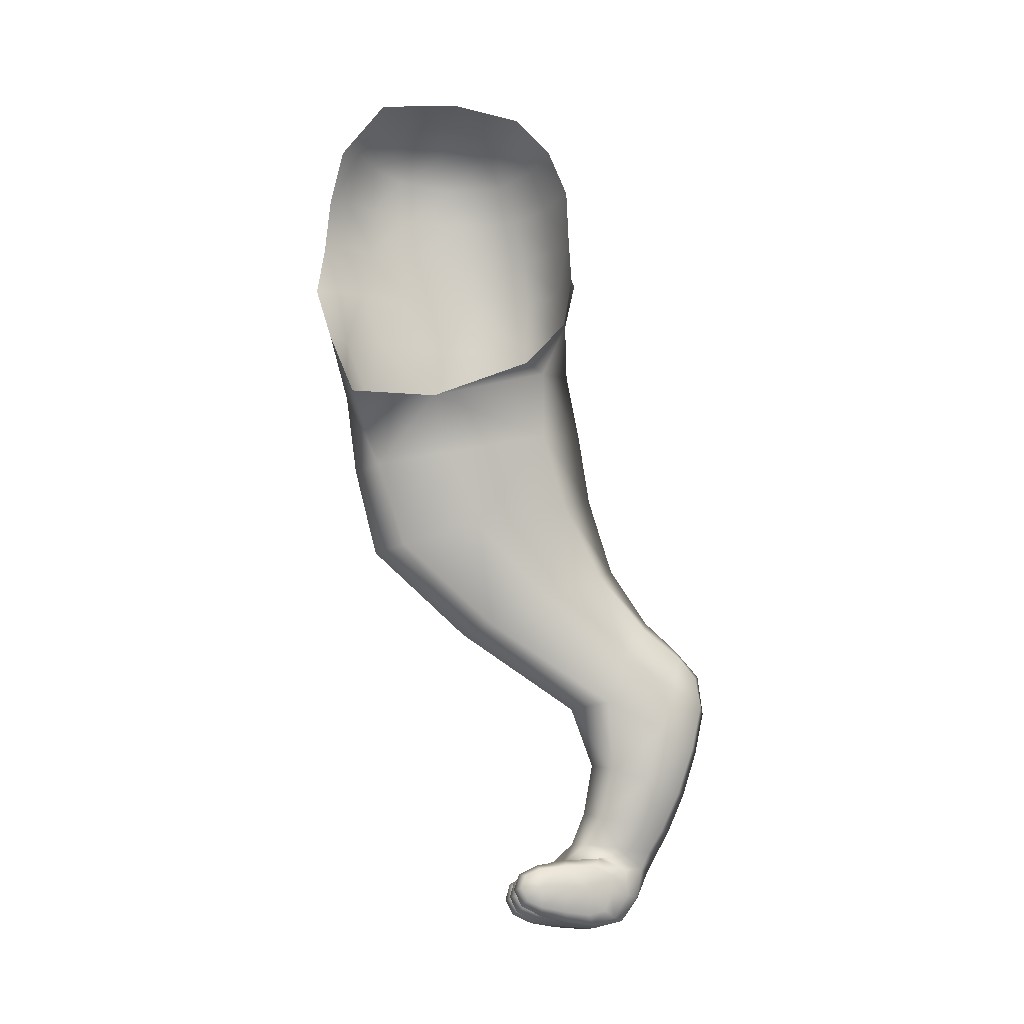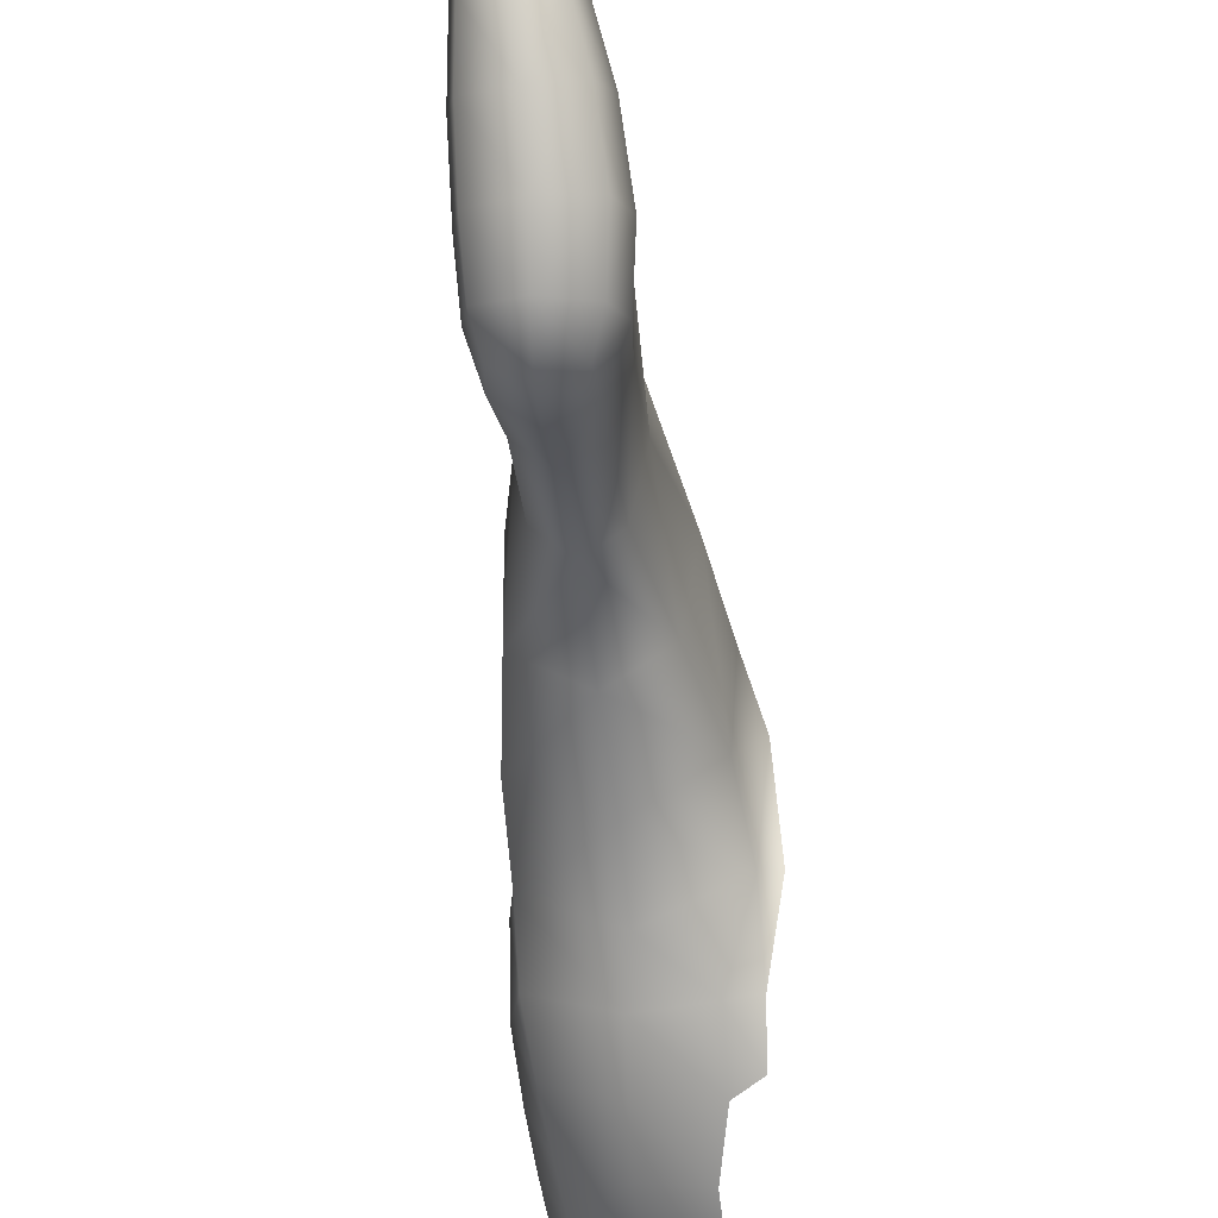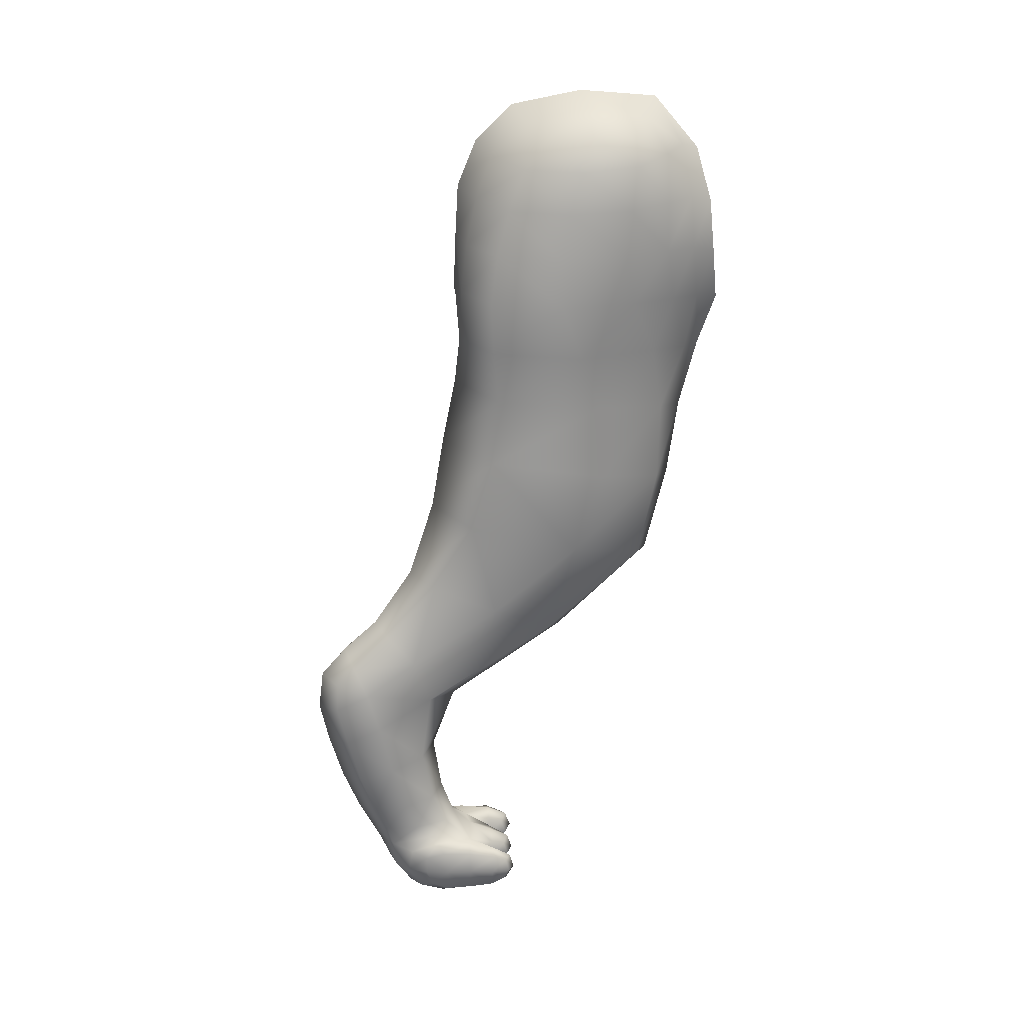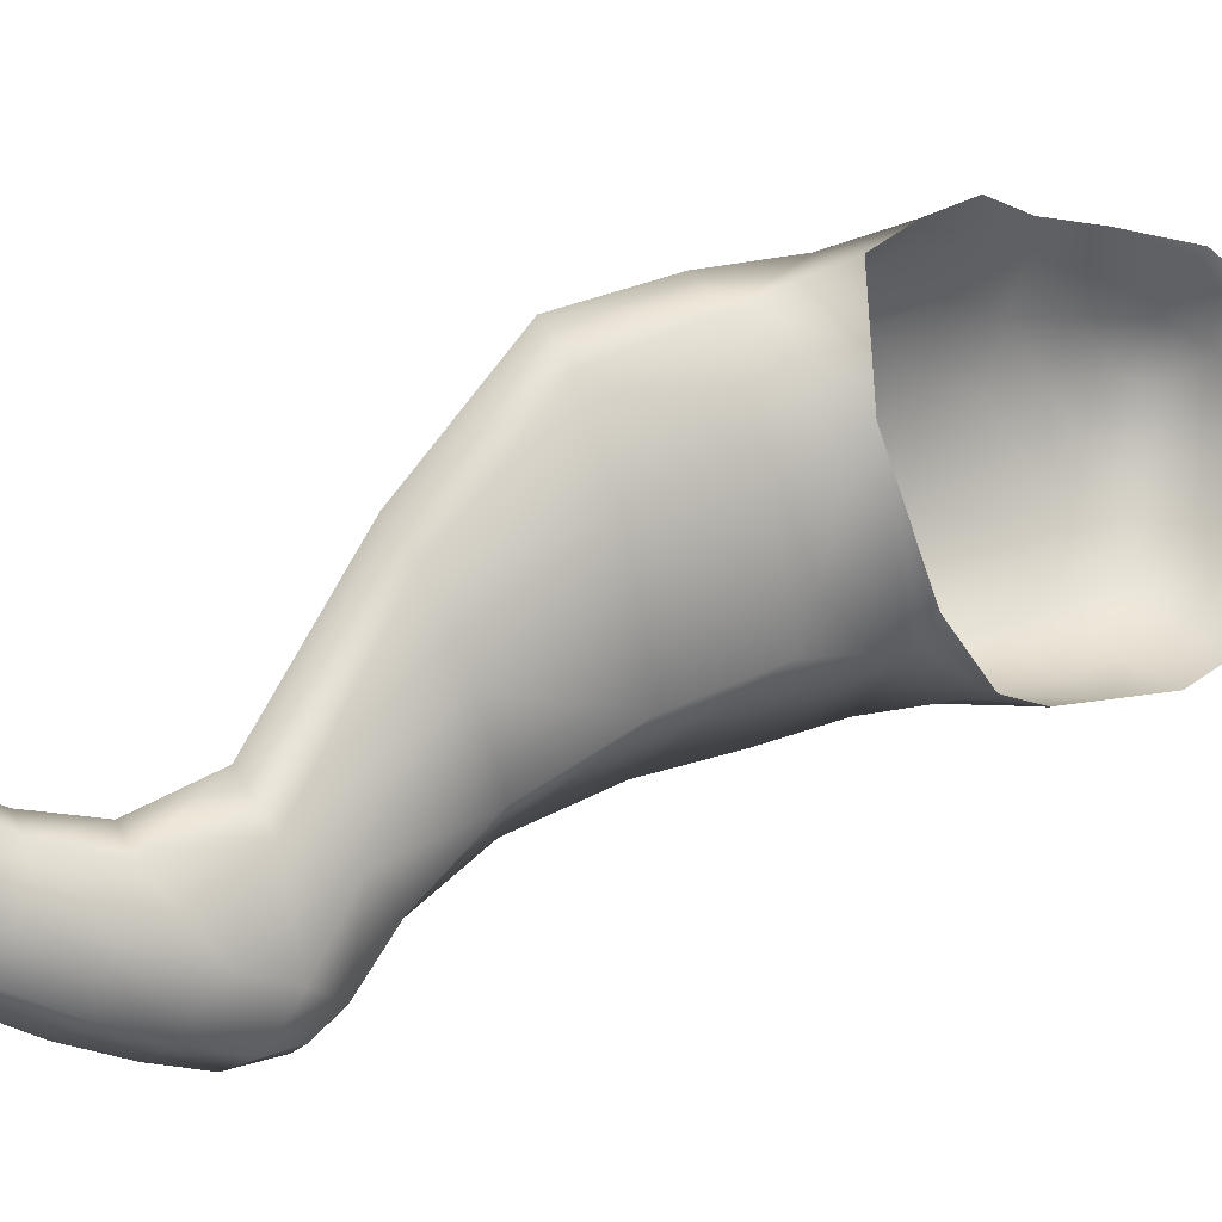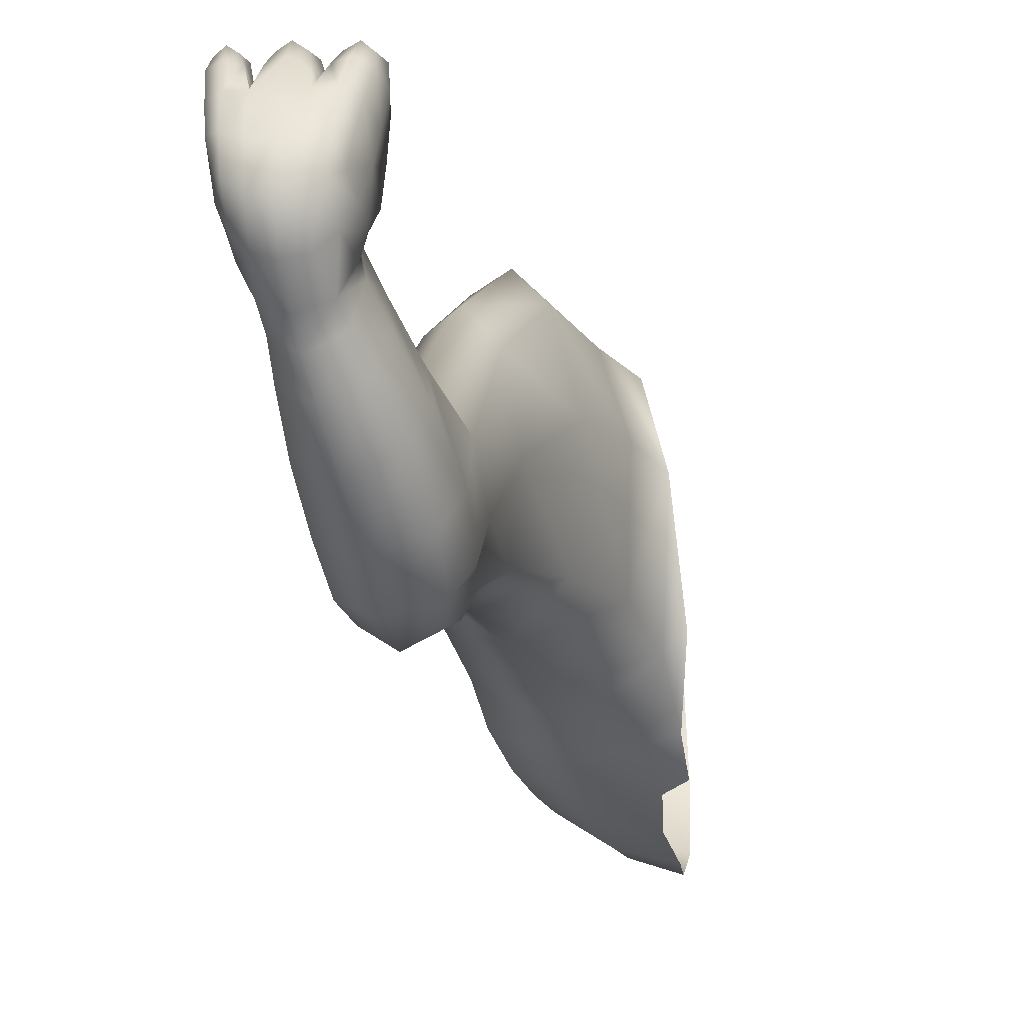
<metadata>
{"format":"obj","ext":"obj","renderer":"f3d","projection":"perspective","resolution":1024,"background":"white","views":[{"elev":-12.6,"azim":80.5,"up":"+Y"},{"elev":-72.6,"azim":0.2,"up":"+Z"},{"elev":25.7,"azim":-95.6,"up":"+Y"},{"elev":2.4,"azim":52.7,"up":"+Z"},{"elev":-36.5,"azim":8.8,"up":"+Z"}]}
</metadata>
<code>
o Cube.001
v -0.1739 0.3951 -0.4236
v -0.2184 0.4766 -0.3184
v -0.1602 0.6563 -0.3081
v -0.161 0.6224 -0.3821
v -0.1703 0.4665 -0.2291
v -0.1885 0.2837 -0.4534
v -0.1617 0.3542 -0.238
v -0.2168 0.3757 -0.2998
v -0.1257 0.364 -0.3067
v -0.1996 0.2202 -0.51
v -0.1834 0.2269 -0.3291
v -0.2122 0.2557 -0.3852
v -0.1617 0.2546 -0.3956
v -0.2029 0.1686 -0.5333
v -0.1904 0.05769 -0.4571
v -0.2272 0.1887 -0.493
v -0.1689 0.185 -0.4999
v -0.1929 0.02082 -0.465
v -0.2301 0.05836 -0.4548
v -0.2122 0.05353 -0.4938
v -0.21 0.06141 -0.4231
v -0.2135 -0.005042 -0.4412
v -0.2354 -0.001028 -0.3932
v -0.214 0.01847 -0.4777
v -0.2255 0.01862 -0.3912
v -0.2117 0.0195 -0.3721
v -0.1989 0.02086 -0.3922
v -0.2119 0.000331 -0.3932
v -0.2126 0.0394 -0.3902
v -0.2427 0.01804 -0.4298
v -0.2339 0.01779 -0.4628
v -0.2337 -0.005785 -0.4343
v -0.2367 0.04422 -0.4382
v -0.1823 0.0243 -0.4323
v -0.1868 0.04403 -0.3905
v -0.1931 -0.002336 -0.4356
v -0.1885 0.0496 -0.4409
v -0.186 0.02468 -0.3712
v -0.188 0.00446 -0.3929
v -0.1771 0.02675 -0.392
v -0.1977 0.02145 -0.3915
v -0.2373 0.01759 -0.3729
v -0.238 0.03773 -0.39
v -0.246 0.01832 -0.3914
v -0.2273 0.01823 -0.3918
v -0.146 0.6212 -0.2209
v -0.1724 0.5462 -0.2096
v -0.2026 0.618 -0.3173
v -0.2129 0.5547 -0.3343
v -0.1715 0.4798 -0.4092
v -0.1682 0.5547 -0.4024
v -0.1808 0.6255 -0.2499
v -0.198 0.5547 -0.2501
v -0.1169 0.4745 -0.4024
v -0.1734 0.111 -0.4781
v -0.2321 0.1177 -0.4743
v -0.2067 0.1011 -0.5159
v -0.2 0.1243 -0.4381
v -0.158 0.6269 -0.235
v -0.1324 0.6279 -0.3917
v -0.1305 0.6638 -0.3109
v -0.112 0.4065 -0.2952
v -0.2004 0.6211 -0.2743
v -0.1889 0.6178 -0.3596
v -0.1891 0.642 -0.3086
v -0.2129 0.4325 -0.3027
v -0.1578 0.4132 -0.2294
v -0.1693 0.4436 -0.4131
v -0.1586 0.6464 -0.356
v -0.1671 0.6501 -0.2641
v -0.1414 0.3087 -0.3348
v -0.2185 0.3123 -0.3216
v -0.1714 0.2897 -0.2559
v -0.1813 0.3406 -0.4338
v -0.1307 0.3819 -0.3863
v -0.219 0.3911 -0.3871
v -0.1858 0.3608 -0.2503
v -0.1395 0.3553 -0.2542
v -0.1681 0.21 -0.4602
v -0.2185 0.2128 -0.4537
v -0.1934 0.1691 -0.4201
v -0.1952 0.2419 -0.4838
v -0.1702 0.2759 -0.4389
v -0.2069 0.2764 -0.435
v -0.2022 0.2343 -0.3386
v -0.1666 0.2337 -0.3501
v -0.1778 0.1726 -0.5248
v -0.2244 0.1756 -0.5183
v -0.2037 0.1361 -0.5265
v -0.2021 0.1992 -0.5293
v -0.1795 0.2104 -0.5087
v -0.2189 0.2108 -0.5029
v -0.2302 0.1581 -0.484
v -0.1673 0.1508 -0.4897
v -0.2119 0.04781 -0.4083
v -0.2135 0.03902 -0.4862
v -0.2319 0.04836 -0.4456
v -0.192 0.05056 -0.4482
v -0.1785 0.1199 -0.4509
v -0.1956 0.05454 -0.4834
v -0.2284 0.108 -0.5009
v -0.2245 0.06013 -0.4308
v -0.2128 -0.003442 -0.4149
v -0.2139 0.000487 -0.4645
v -0.2241 -0.005526 -0.4393
v -0.2029 -0.004075 -0.44
v -0.198 0.02107 -0.4018
v -0.2023 0.01928 -0.4749
v -0.2253 0.01819 -0.4734
v -0.2271 0.01872 -0.4009
v -0.2124 0.03158 -0.3759
v -0.2114 0.007563 -0.3781
v -0.2029 0.02046 -0.3773
v -0.2209 0.01866 -0.3768
v -0.2209 0.004392 -0.3925
v -0.2236 0.03351 -0.3901
v -0.2014 0.03532 -0.3911
v -0.2031 0.00597 -0.3931
v -0.2415 0.03662 -0.433
v -0.2404 7.7e-05 -0.4299
v -0.2397 0.01757 -0.4478
v -0.2444 0.01853 -0.4104
v -0.2376 0.04236 -0.4113
v -0.2344 -0.00435 -0.4129
v -0.2334 -0.000208 -0.4526
v -0.2358 0.0371 -0.4597
v -0.1827 0.0431 -0.4358
v -0.1858 0.005373 -0.4318
v -0.1797 0.02577 -0.4123
v -0.1863 0.0226 -0.4503
v -0.1897 0.04104 -0.4626
v -0.1941 0.002853 -0.4541
v -0.1908 -9.5e-05 -0.4138
v -0.1874 0.04804 -0.4133
v -0.1947 0.02247 -0.3762
v -0.178 0.0266 -0.3765
v -0.186 0.01237 -0.3773
v -0.1867 0.03674 -0.3753
v -0.1944 0.03689 -0.3907
v -0.1795 0.041 -0.391
v -0.1797 0.01132 -0.3928
v -0.196 0.007412 -0.3925
v -0.2297 0.01767 -0.3778
v -0.2446 0.01785 -0.3774
v -0.2379 0.02978 -0.3764
v -0.2364 0.005762 -0.3787
v -0.2282 0.003759 -0.393
v -0.2432 0.003832 -0.3926
v -0.2443 0.03284 -0.3903
v -0.2311 0.03279 -0.3905
v -0.1492 0.4622 -0.2145
v -0.1836 0.5525 -0.2274
v -0.134 0.4762 -0.4052
v -0.1352 0.5545 -0.4087
v -0.1929 0.4725 -0.2581
v -0.2099 0.5546 -0.2837
v -0.213 0.4812 -0.3857
v -0.2003 0.5548 -0.3812
v -0.1676 0.5846 -0.2127
v -0.1586 0.5038 -0.2031
v -0.2076 0.5876 -0.3279
v -0.2182 0.5175 -0.3329
v -0.1709 0.5179 -0.4071
v -0.1648 0.59 -0.3946
v -0.1937 0.5909 -0.2502
v -0.1904 0.5141 -0.2429
v -0.1086 0.4363 -0.3691
v -0.1166 0.5057 -0.4095
v -0.195 0.06093 -0.4319
v -0.1817 0.1019 -0.5056
v -0.2272 0.05633 -0.481
v -0.2232 0.1246 -0.4487
v -0.1835 0.07675 -0.4674
v -0.2311 0.08 -0.4647
v -0.2099 0.07112 -0.5033
v -0.2059 0.08584 -0.4323
v -0.1245 0.411 -0.2313
v -0.1313 0.6583 -0.2524
v -0.1202 0.4312 -0.384
v -0.1308 0.6542 -0.3637
v -0.1835 0.4205 -0.2488
v -0.187 0.6393 -0.2792
v -0.2149 0.4418 -0.3821
v -0.1803 0.6364 -0.3432
v -0.1539 0.294 -0.2771
v -0.1506 0.3301 -0.4063
v -0.1919 0.2952 -0.2652
v -0.2173 0.3343 -0.4038
v -0.1691 0.1728 -0.4457
v -0.1765 0.2331 -0.478
v -0.219 0.1784 -0.4409
v -0.2124 0.2336 -0.4732
v -0.1763 0.1383 -0.5168
v -0.1826 0.195 -0.5223
v -0.2271 0.1444 -0.5106
v -0.2191 0.1959 -0.5171
v -0.1954 0.04538 -0.4113
v -0.2296 0.04265 -0.4096
v -0.1977 0.04191 -0.4781
v -0.2285 0.04153 -0.4757
v -0.2012 -4.7e-05 -0.4115
v -0.2243 -0.001873 -0.4109
v -0.2032 0.00132 -0.4621
v -0.2245 9.9e-05 -0.4613
v -0.2048 0.02996 -0.3803
v -0.2197 0.0286 -0.3797
v -0.2052 0.01059 -0.3818
v -0.2182 0.009333 -0.3815
v -0.2429 0.03598 -0.4103
v -0.2393 0.03158 -0.4478
v -0.2419 0.001349 -0.4114
v -0.2382 0.00443 -0.4438
v -0.181 0.04324 -0.4125
v -0.1857 0.03675 -0.4507
v -0.1828 0.007584 -0.4128
v -0.1885 0.008954 -0.4458
v -0.1925 0.0327 -0.3795
v -0.1928 0.01316 -0.3809
v -0.1808 0.03575 -0.3797
v -0.1804 0.01614 -0.3811
v -0.2325 0.02748 -0.3804
v -0.2308 0.00822 -0.3822
v -0.2429 0.02758 -0.3802
v -0.242 0.008322 -0.3819
v -0.173 0.51 -0.2214
v -0.1777 0.5906 -0.2294
v -0.1311 0.5163 -0.4101
v -0.1305 0.5921 -0.4062
v -0.2075 0.5163 -0.2767
v -0.2066 0.5888 -0.2811
v -0.2068 0.5188 -0.3868
v -0.1944 0.5879 -0.3719
v -0.1882 0.08258 -0.4423
v -0.19 0.07171 -0.493
v -0.2277 0.07525 -0.49
v -0.2241 0.08431 -0.4412
f 151 160 225
f 1 68 179
f 1 179 75
f 74 75 186
f 75 74 1
f 76 74 188
f 74 76 1
f 76 183 1
f 1 183 68
f 229 2 155
f 2 229 162
f 162 157 2
f 157 162 231
f 183 66 2
f 2 157 183
f 155 66 181
f 66 155 2
f 61 69 3
f 69 61 180
f 65 3 184
f 3 69 184
f 3 182 70
f 182 3 65
f 70 61 3
f 61 70 178
f 228 164 4
f 228 4 60
f 164 64 4
f 64 164 232
f 69 64 184
f 64 69 4
f 180 4 69
f 4 180 60
f 151 225 5
f 166 5 225
f 166 155 5
f 155 166 229
f 155 181 5
f 67 5 181
f 67 151 5
f 151 67 177
f 6 74 186
f 6 186 83
f 82 83 190
f 83 82 6
f 192 6 82
f 6 192 84
f 84 188 6
f 6 188 74
f 67 77 7
f 77 67 181
f 77 187 7
f 7 187 73
f 73 78 7
f 78 73 185
f 67 78 177
f 78 67 7
f 66 76 8
f 76 66 183
f 72 76 188
f 76 72 8
f 77 72 187
f 72 77 8
f 181 8 77
f 8 181 66
f 78 62 177
f 62 78 9
f 185 71 9
f 185 9 78
f 71 75 9
f 75 71 186
f 75 62 9
f 62 75 179
f 91 82 190
f 82 91 10
f 90 91 194
f 91 90 10
f 90 196 10
f 92 10 196
f 82 92 192
f 92 82 10
f 187 11 73
f 187 85 11
f 85 81 11
f 81 85 191
f 86 81 189
f 81 86 11
f 86 185 11
f 11 185 73
f 84 12 188
f 12 72 188
f 80 84 192
f 84 80 12
f 12 80 191
f 12 191 85
f 85 72 12
f 72 85 187
f 71 86 13
f 86 71 185
f 86 189 13
f 79 13 189
f 83 79 190
f 79 83 13
f 83 186 13
f 13 186 71
f 193 89 14
f 193 14 87
f 195 14 89
f 14 195 88
f 196 14 88
f 14 196 90
f 87 14 194
f 14 90 194
f 233 15 173
f 233 169 15
f 169 98 15
f 98 169 197
f 98 199 15
f 100 15 199
f 173 100 234
f 100 173 15
f 92 80 192
f 80 92 16
f 196 16 92
f 16 196 88
f 88 93 16
f 93 88 195
f 80 16 191
f 16 93 191
f 79 189 17
f 17 189 94
f 94 87 17
f 87 94 193
f 194 91 17
f 17 87 194
f 79 91 190
f 91 79 17
f 131 18 199
f 18 108 199
f 214 130 18
f 18 131 214
f 130 132 18
f 132 130 216
f 203 108 18
f 18 132 203
f 174 171 19
f 171 174 235
f 19 171 200
f 19 200 97
f 97 102 19
f 102 97 198
f 236 19 102
f 236 174 19
f 175 100 20
f 100 175 234
f 199 96 20
f 20 100 199
f 200 20 96
f 20 200 171
f 171 175 20
f 175 171 235
f 236 21 176
f 21 236 102
f 198 21 102
f 198 95 21
f 197 21 95
f 197 169 21
f 176 169 233
f 169 176 21
f 103 105 22
f 105 103 202
f 105 204 22
f 22 204 104
f 203 106 22
f 22 104 203
f 103 106 201
f 106 103 22
f 124 147 23
f 147 124 202
f 146 23 222
f 23 147 222
f 224 23 146
f 23 224 148
f 148 211 23
f 23 211 124
f 96 108 24
f 108 96 199
f 203 104 24
f 203 24 108
f 104 109 24
f 109 104 204
f 109 96 24
f 96 109 200
f 110 115 25
f 115 110 202
f 208 114 25
f 25 115 208
f 206 25 114
f 25 206 116
f 116 110 25
f 110 116 198
f 206 26 111
f 26 206 114
f 208 26 114
f 26 208 112
f 113 26 207
f 26 112 207
f 205 111 26
f 26 113 205
f 107 117 27
f 117 107 197
f 205 113 27
f 27 117 205
f 207 27 113
f 27 207 118
f 118 107 27
f 107 118 201
f 118 28 201
f 28 103 201
f 112 28 207
f 28 118 207
f 208 28 112
f 28 208 115
f 115 202 28
f 28 202 103
f 95 116 29
f 116 95 198
f 206 111 29
f 29 116 206
f 205 29 111
f 29 205 117
f 117 95 29
f 95 117 197
f 210 30 119
f 30 210 121
f 120 30 212
f 30 121 212
f 211 122 30
f 211 30 120
f 209 30 122
f 30 209 119
f 109 204 31
f 125 31 204
f 121 125 212
f 125 121 31
f 210 31 121
f 31 210 126
f 126 109 31
f 109 126 200
f 124 32 202
f 202 32 105
f 124 120 32
f 120 124 211
f 120 212 32
f 125 32 212
f 105 125 204
f 125 105 32
f 126 97 200
f 97 126 33
f 33 126 210
f 33 210 119
f 123 119 209
f 119 123 33
f 198 33 123
f 198 97 33
f 213 129 34
f 213 34 127
f 215 34 129
f 34 215 128
f 128 216 34
f 34 216 130
f 127 34 214
f 34 130 214
f 197 139 35
f 35 134 197
f 35 217 138
f 217 35 139
f 219 35 138
f 35 219 140
f 213 35 140
f 35 213 134
f 106 132 36
f 132 106 203
f 36 132 216
f 36 216 128
f 133 128 215
f 128 133 36
f 201 36 133
f 201 106 36
f 134 37 197
f 98 197 37
f 134 127 37
f 127 134 213
f 127 214 37
f 131 37 214
f 199 98 131
f 37 131 98
f 218 38 135
f 38 218 137
f 136 38 220
f 38 137 220
f 138 38 219
f 38 136 219
f 217 38 138
f 38 217 135
f 215 141 39
f 39 133 215
f 137 39 220
f 220 39 141
f 218 39 137
f 39 218 142
f 142 133 39
f 133 142 201
f 140 40 213
f 40 129 213
f 219 136 40
f 40 140 219
f 220 40 136
f 40 220 141
f 141 129 40
f 129 141 215
f 107 142 41
f 142 107 201
f 218 135 41
f 41 142 218
f 217 41 135
f 41 217 139
f 139 107 41
f 107 139 197
f 145 42 221
f 42 143 221
f 223 42 145
f 42 223 144
f 144 224 42
f 146 42 224
f 143 42 222
f 42 146 222
f 209 149 43
f 43 123 209
f 145 43 223
f 43 149 223
f 221 43 145
f 43 221 150
f 198 43 150
f 43 198 123
f 148 122 211
f 122 148 44
f 224 144 44
f 44 148 224
f 223 44 144
f 44 223 149
f 149 122 44
f 122 149 209
f 110 150 45
f 150 110 198
f 221 143 45
f 45 150 221
f 222 45 143
f 45 222 147
f 147 110 45
f 110 147 202
f 46 178 59
f 59 159 46
f 159 59 226
f 159 152 47
f 152 159 226
f 152 225 47
f 160 47 225
f 63 65 48
f 65 63 182
f 65 184 48
f 64 48 184
f 161 64 232
f 64 161 48
f 230 63 48
f 230 48 161
f 156 161 49
f 161 156 230
f 161 232 49
f 49 232 158
f 162 158 231
f 158 162 49
f 156 162 229
f 162 156 49
f 68 153 179
f 153 68 50
f 183 50 68
f 50 183 157
f 231 50 157
f 50 231 163
f 153 50 227
f 50 163 227
f 163 154 227
f 154 163 51
f 163 158 51
f 158 163 231
f 158 232 51
f 51 232 164
f 154 164 228
f 164 154 51
f 59 70 52
f 70 59 178
f 182 52 70
f 52 182 63
f 165 63 230
f 63 165 52
f 226 59 52
f 52 165 226
f 226 53 152
f 53 226 165
f 230 53 165
f 53 230 156
f 166 53 229
f 53 156 229
f 152 166 225
f 166 152 53
f 153 168 54
f 168 153 227
f 179 54 167
f 54 179 153
f 167 62 179
f 99 94 189
f 94 99 55
f 233 55 99
f 55 233 173
f 55 173 234
f 55 234 170
f 94 55 193
f 55 170 193
f 195 56 93
f 56 195 101
f 101 235 56
f 56 235 174
f 236 172 56
f 236 56 174
f 93 172 191
f 172 93 56
f 89 170 57
f 170 89 193
f 175 57 234
f 57 170 234
f 235 57 175
f 57 235 101
f 101 89 57
f 89 101 195
f 81 172 58
f 172 81 191
f 172 176 58
f 176 172 236
f 233 99 58
f 58 176 233
f 81 99 189
f 99 81 58

</code>
